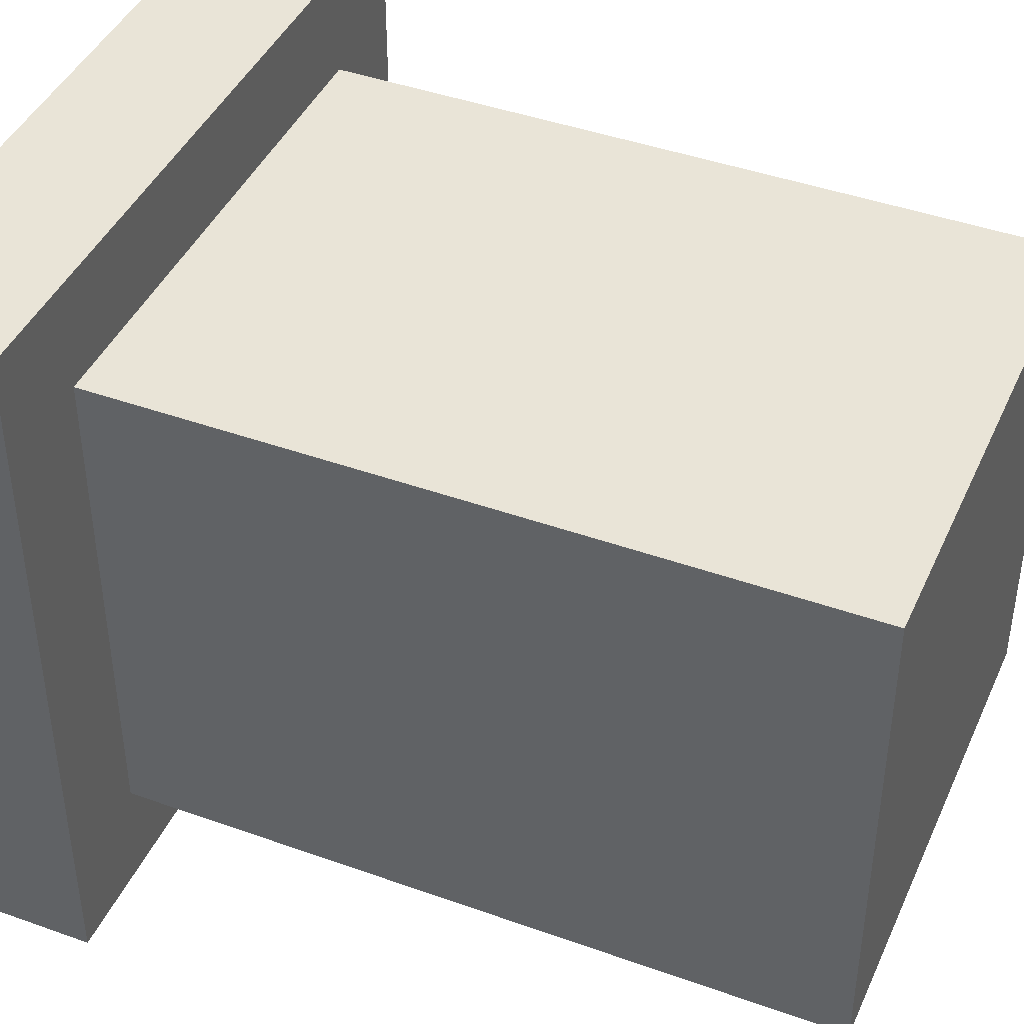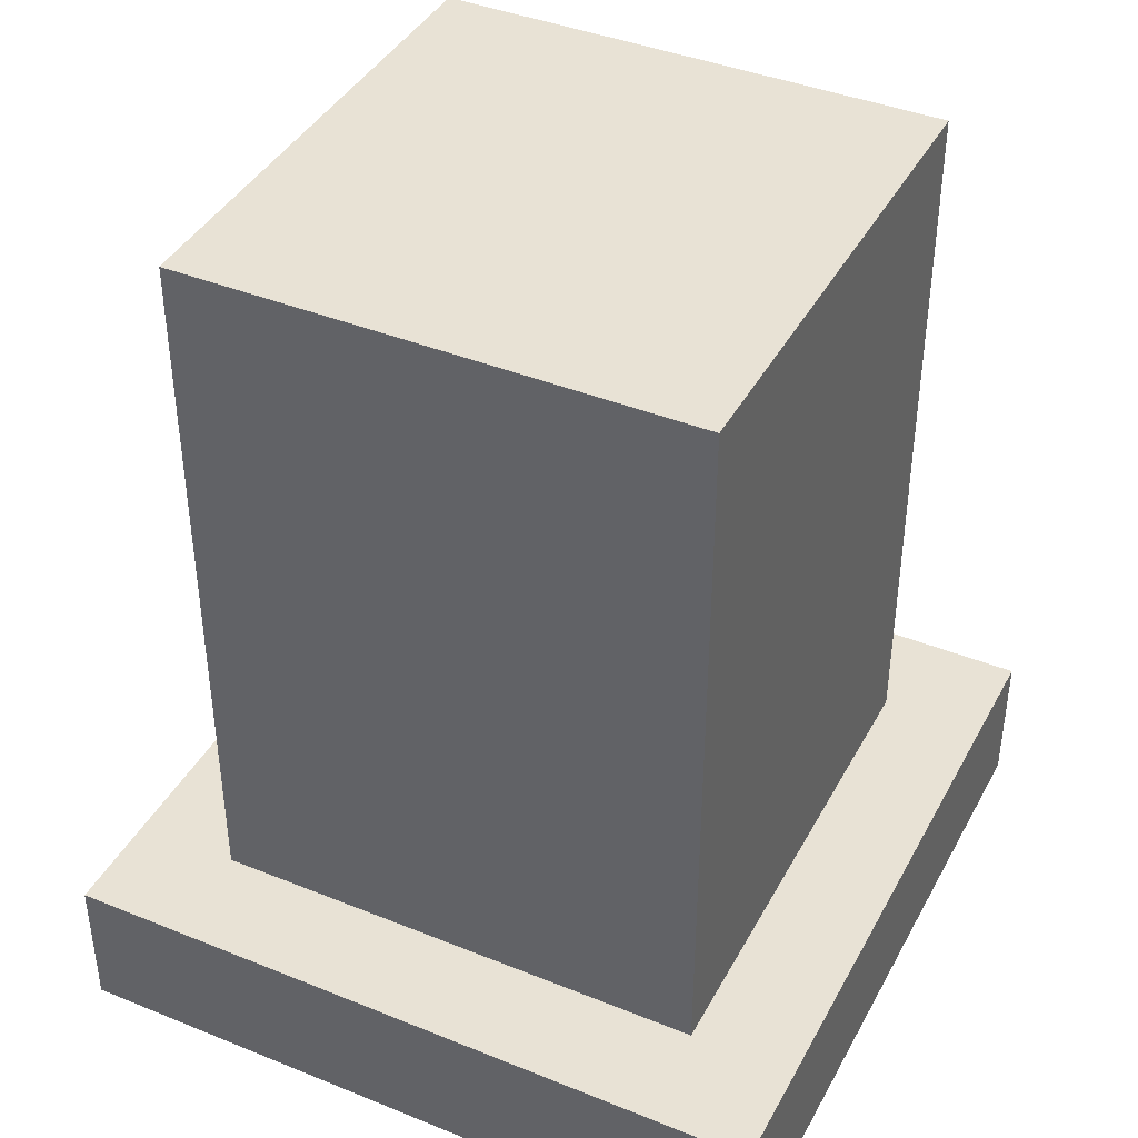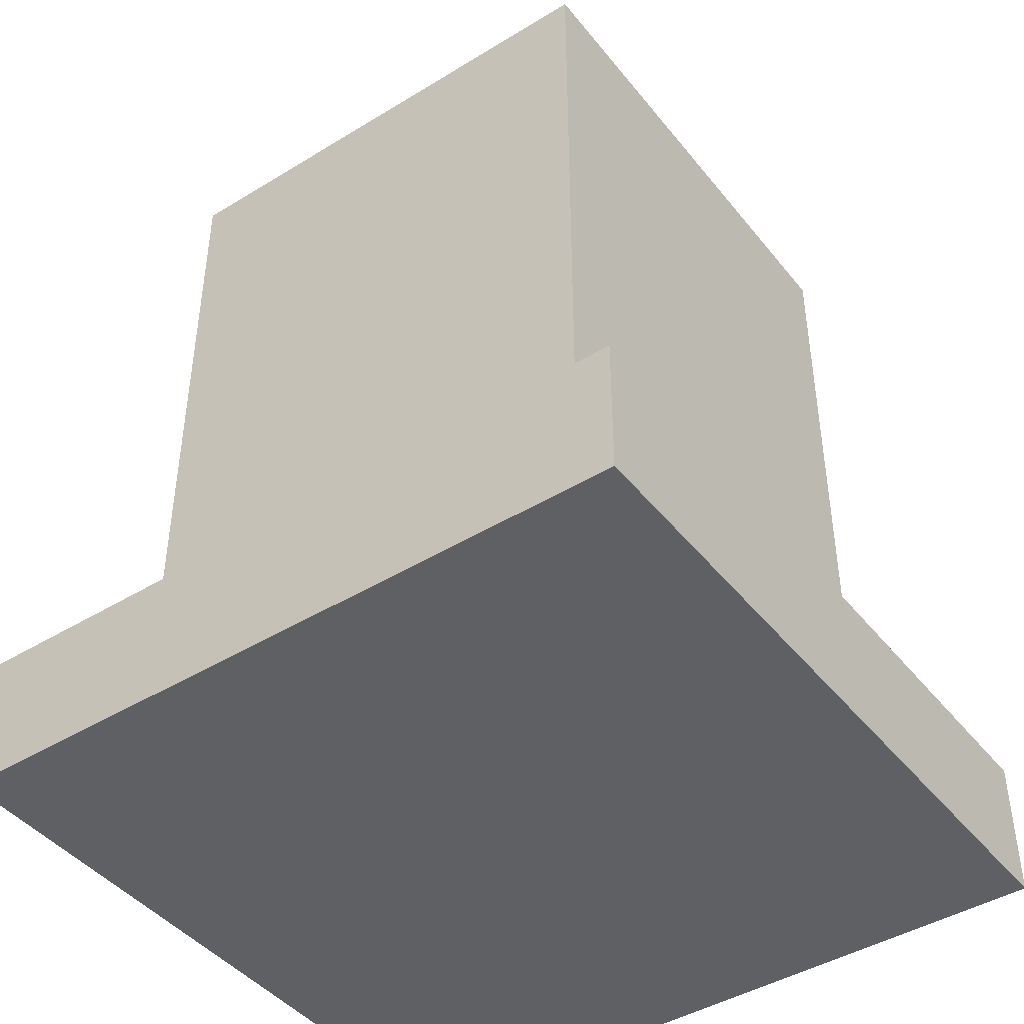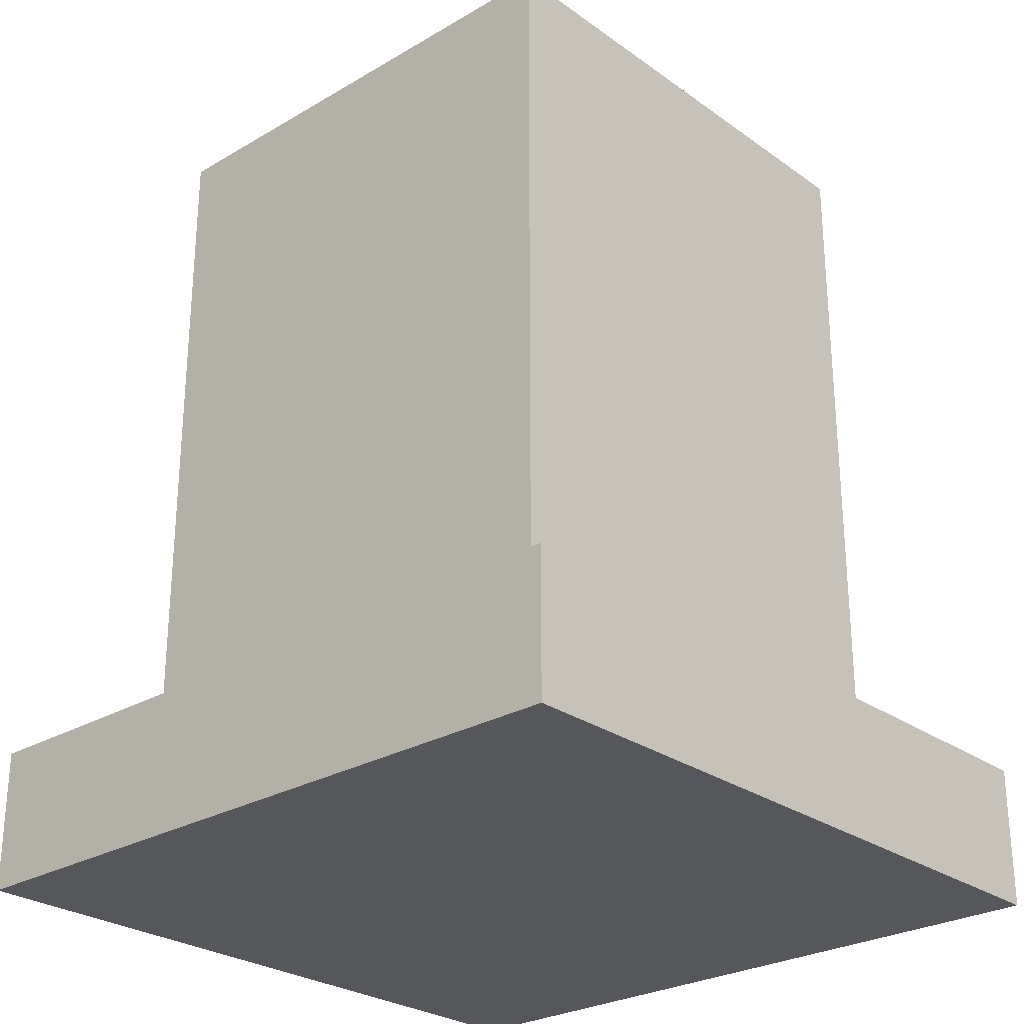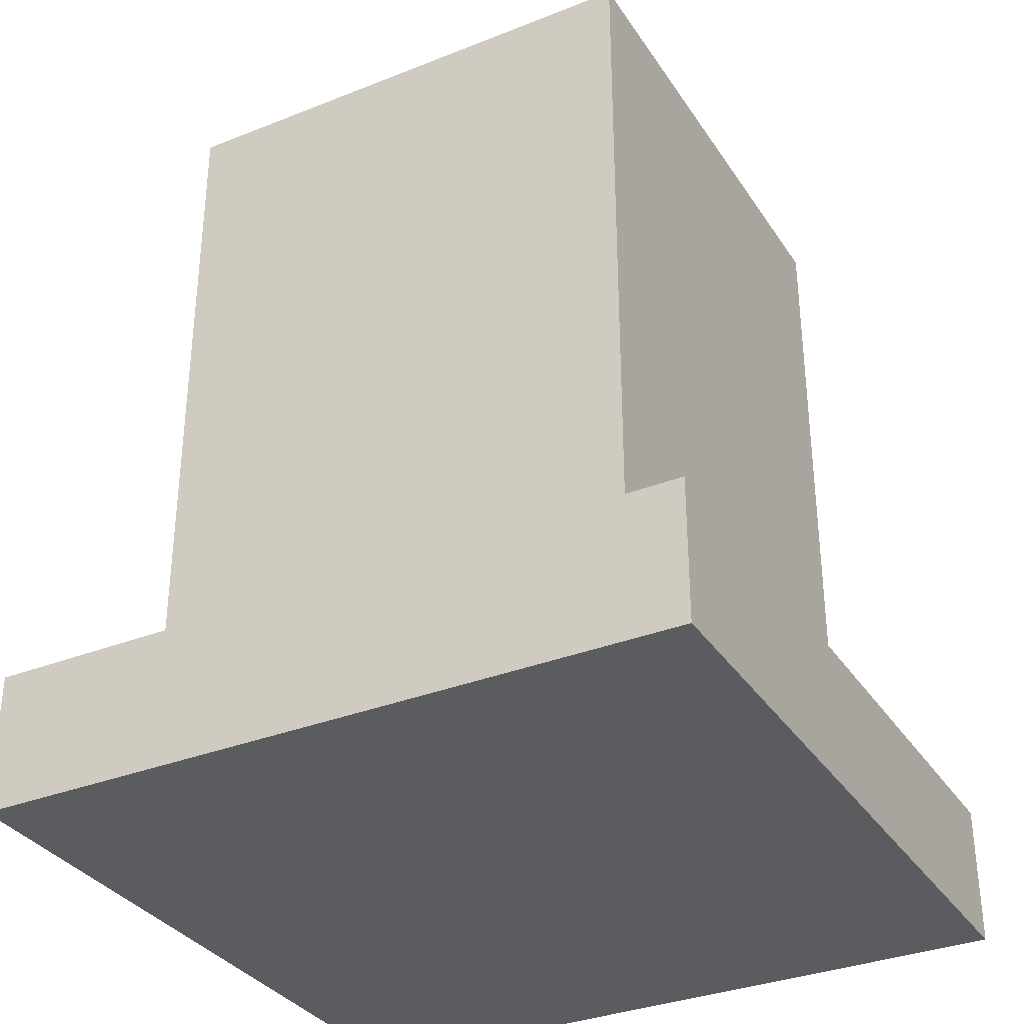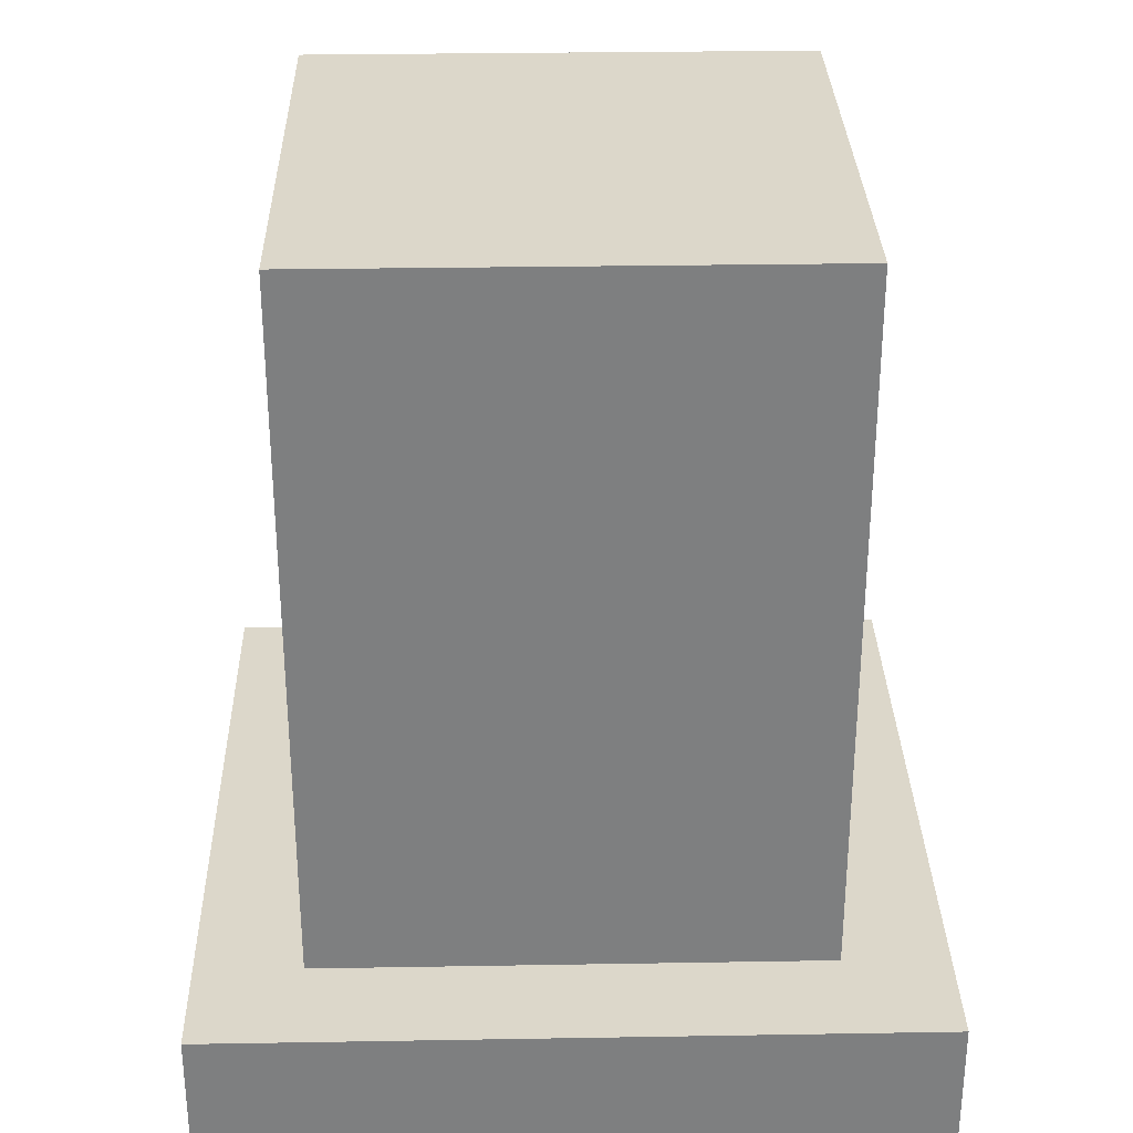
<metadata>
{"format":"obj","ext":"obj","renderer":"f3d","projection":"perspective","resolution":1024,"background":"white","views":[{"elev":42.9,"azim":-66.9,"up":"+Y"},{"elev":40.8,"azim":-63.7,"up":"+Z"},{"elev":-43.9,"azim":35.7,"up":"+Z"},{"elev":-27.0,"azim":42.3,"up":"+Z"},{"elev":-33.6,"azim":28.4,"up":"+Z"},{"elev":30.5,"azim":178.6,"up":"+Z"}]}
</metadata>
<code>
g object_1
v -5 -5 0
v -5 -5 2
v 5 -5 0
v 5 -5 2
v 5 -5 0
v 5 -5 2
v 5 5 0
v 5 5 2
v 5 5 0
v 5 5 2
v -5 5 0
v -5 5 2
v -5 5 0
v -5 5 2
v -5 -5 0
v -5 -5 2
v -5 -5 0
v 5 -5 0
v 5 5 0
v -5 5 0
v -5 -5 2
v 5 -5 2
v 5 5 2
v -5 5 2
f 1 3 4 2
f 5 7 8 6
f 9 11 12 10
f 13 15 16 14
f 18 17 20
f 20 19 18
f 22 24 21
f 24 22 23
g object_2
v 3.536 -3.536 2
v 3.536 -3.536 12
v 3.536 3.536 2
v 3.536 3.536 12
v 3.536 3.536 2
v 3.536 3.536 12
v -3.536 3.536 2
v -3.536 3.536 12
v -3.536 3.536 2
v -3.536 3.536 12
v -3.536 -3.536 2
v -3.536 -3.536 12
v -3.536 -3.536 2
v -3.536 -3.536 12
v 3.536 -3.536 2
v 3.536 -3.536 12
v 3.536 -3.536 2
v 3.536 3.536 2
v -3.536 3.536 2
v -3.536 -3.536 2
v 3.536 -3.536 12
v 3.536 3.536 12
v -3.536 3.536 12
v -3.536 -3.536 12
f 25 27 28 26
f 29 31 32 30
f 33 35 36 34
f 37 39 40 38
f 41 44 43
f 43 42 41
f 45 47 48
f 47 45 46

</code>
